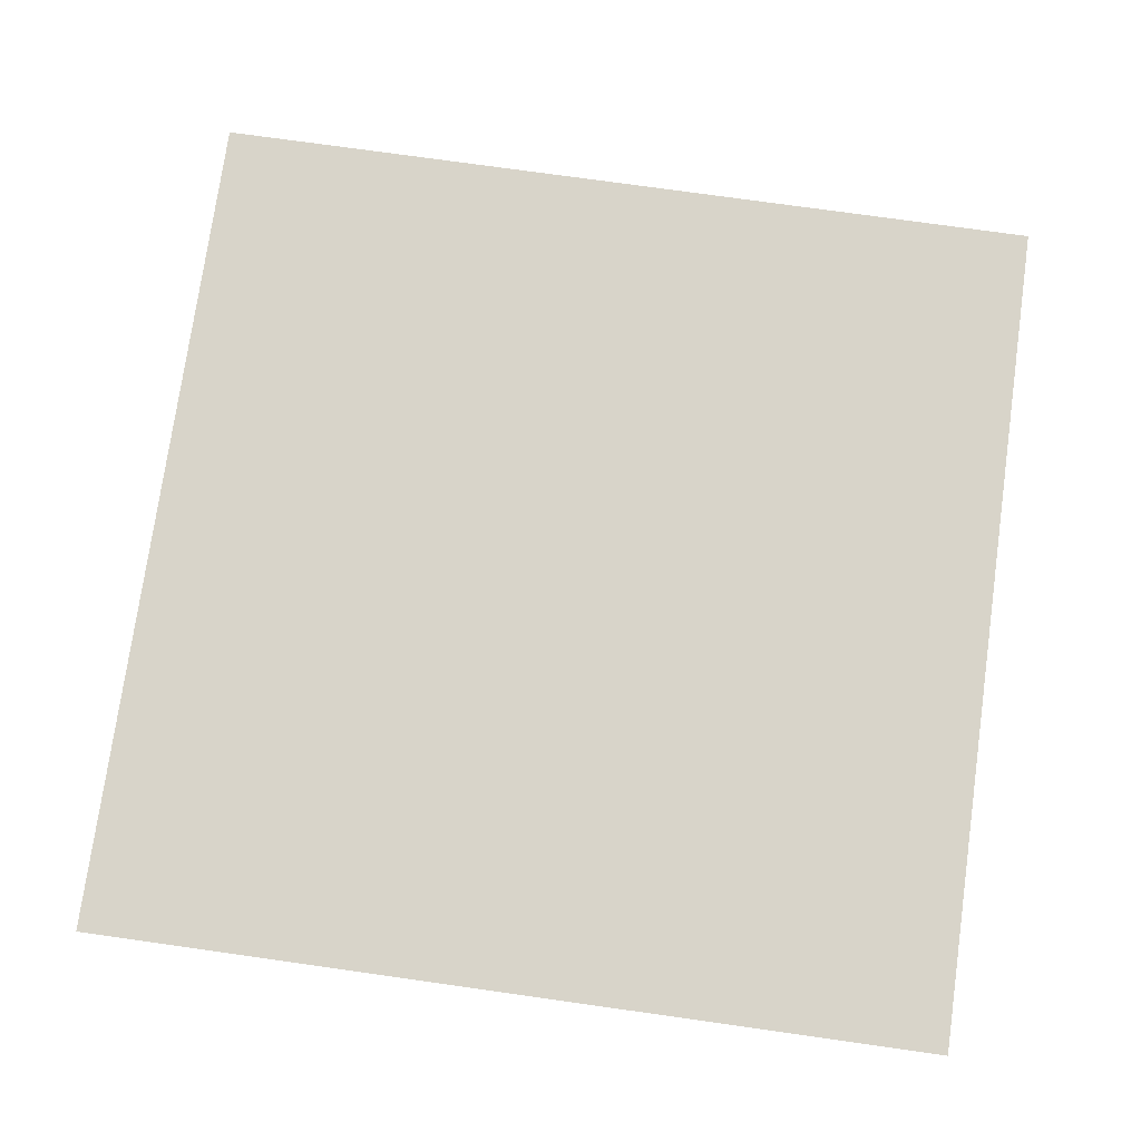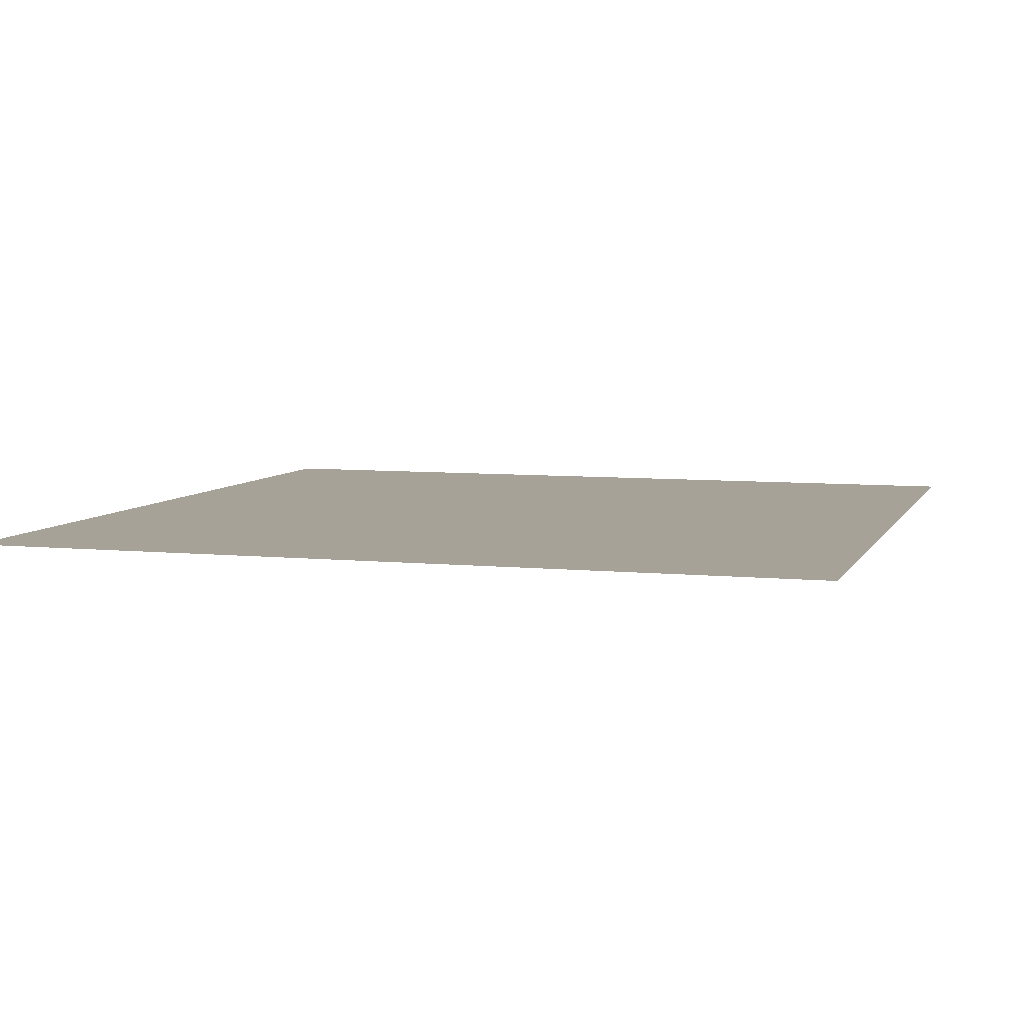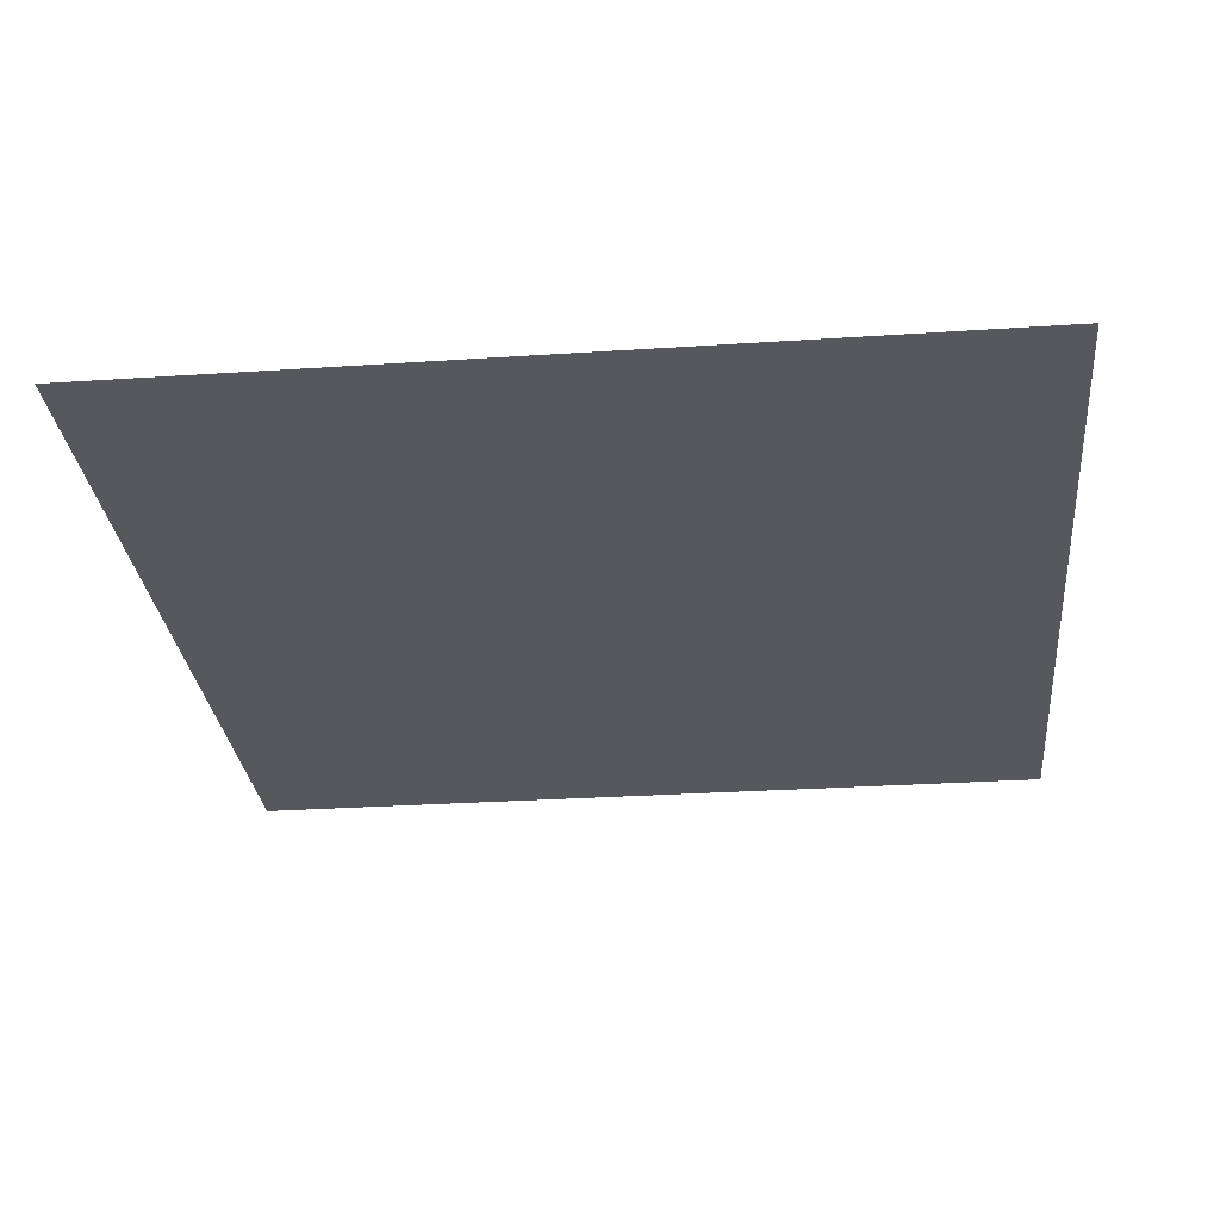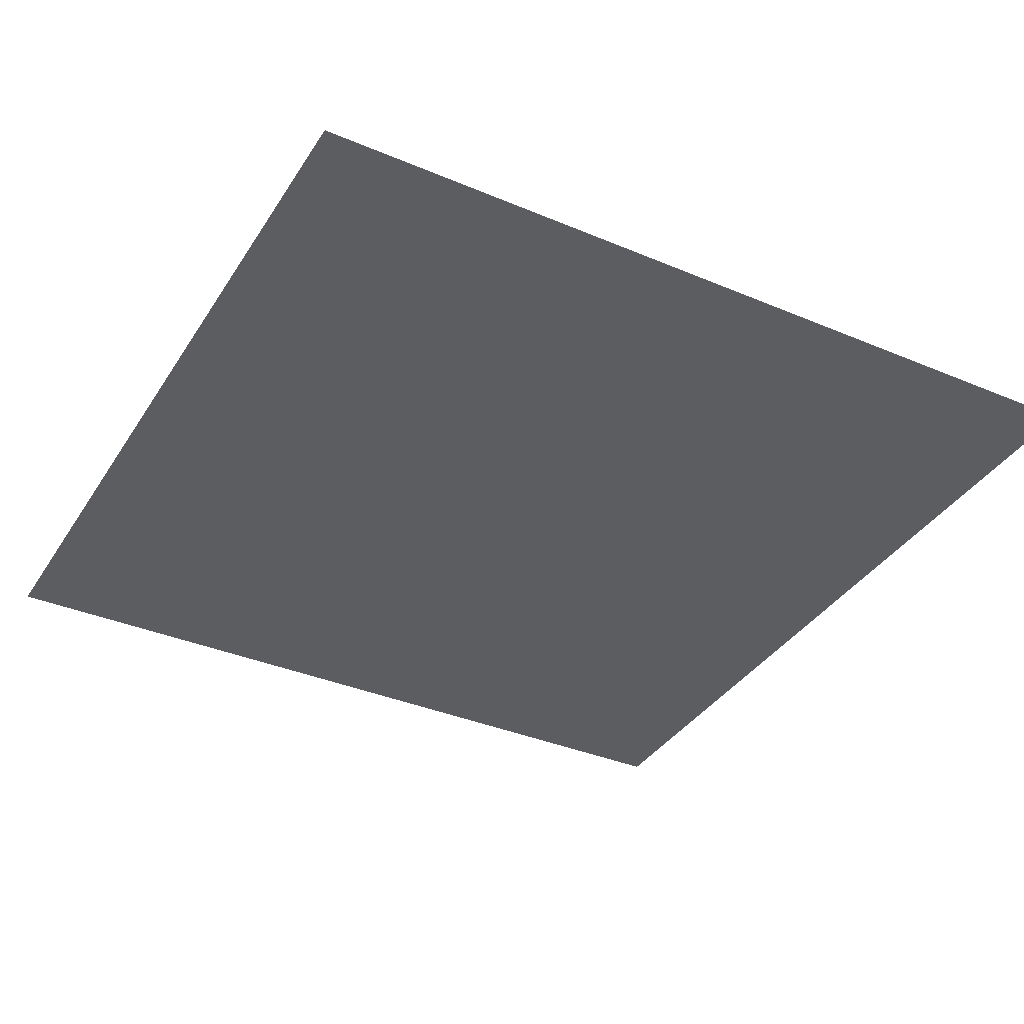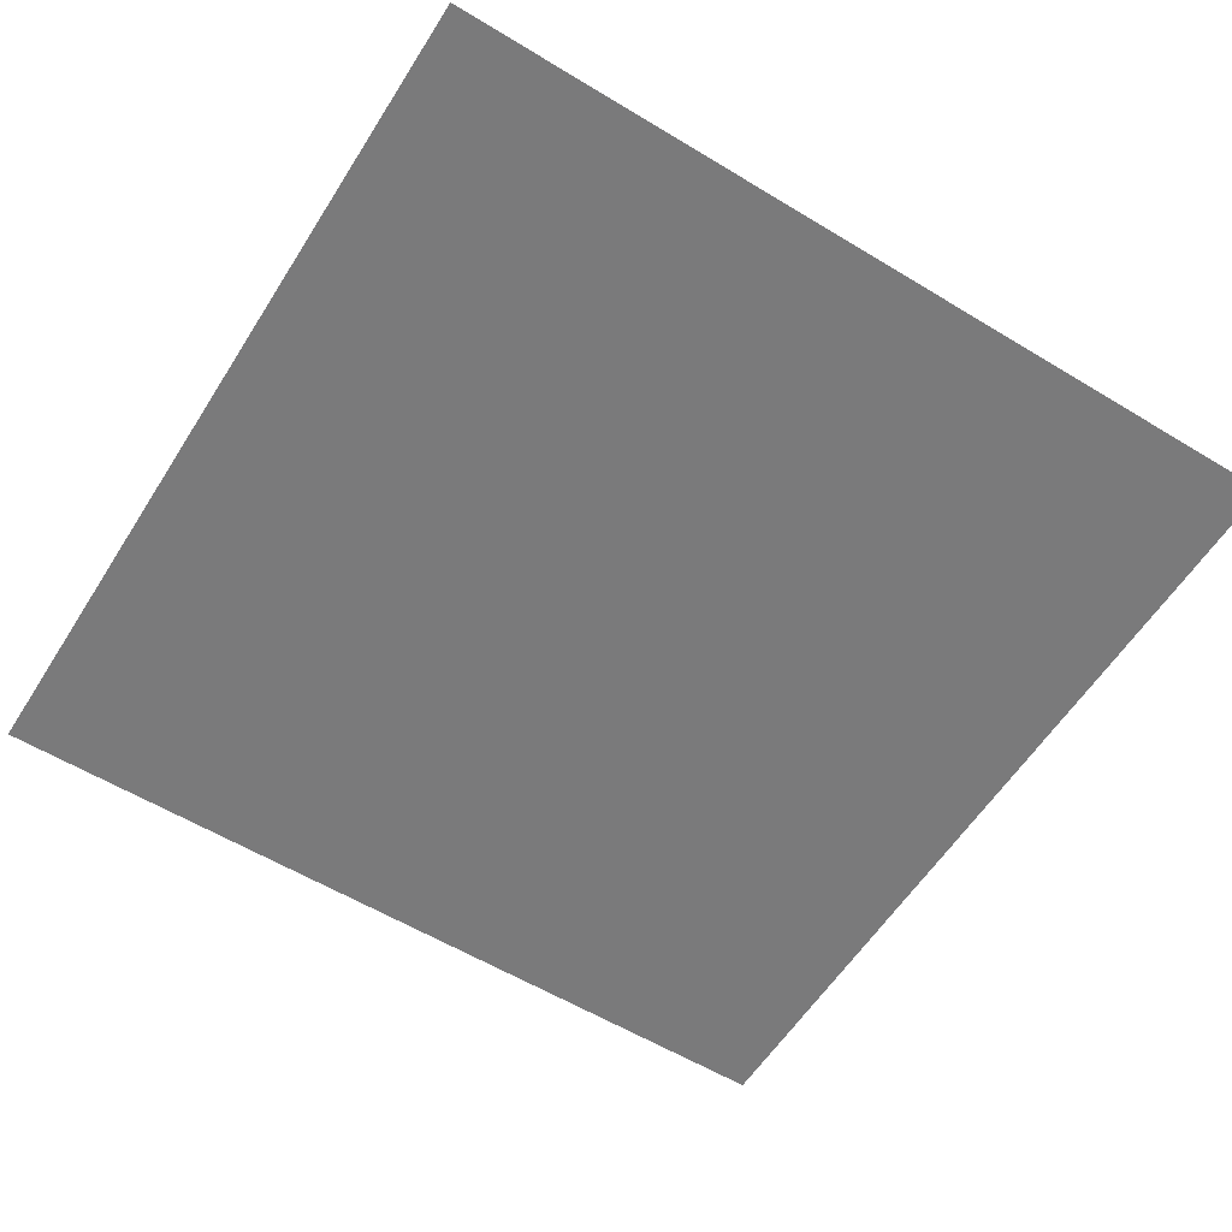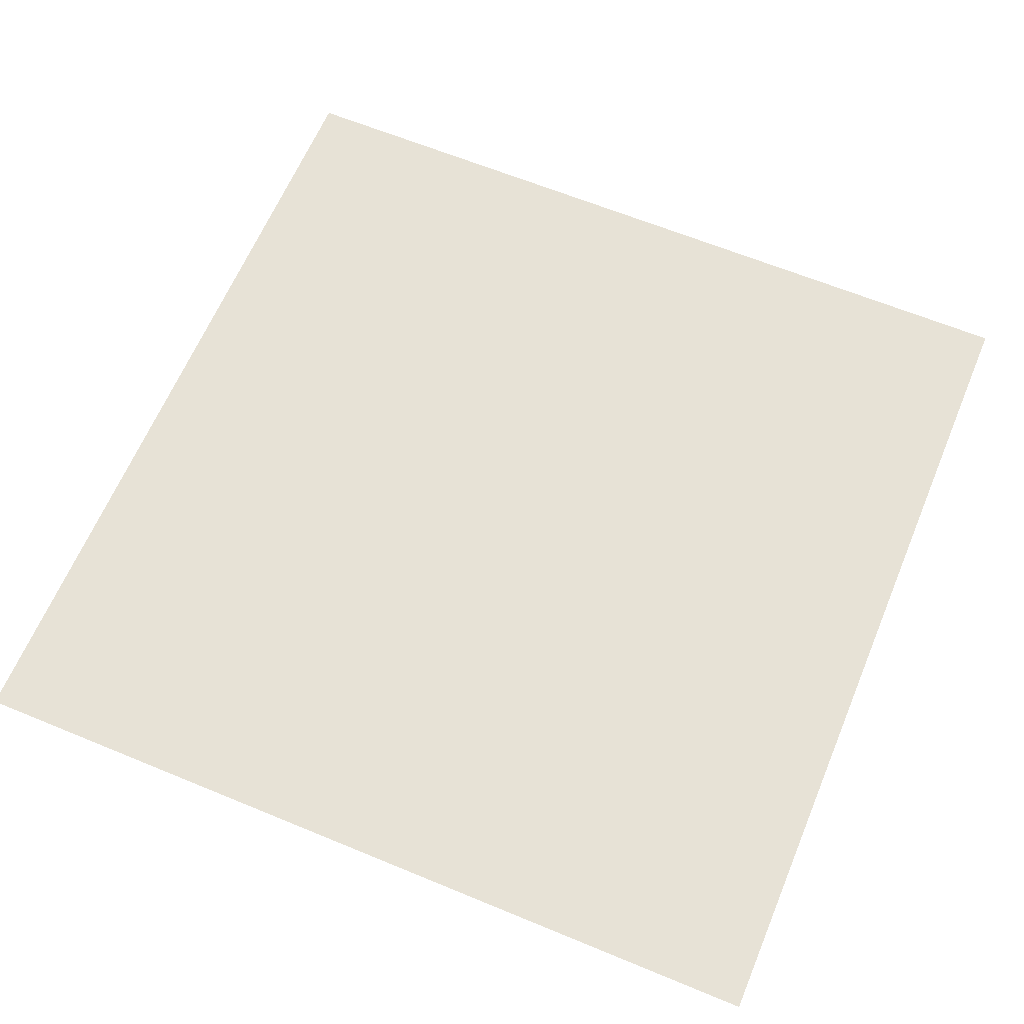
<metadata>
{"format":"obj","ext":"obj","renderer":"f3d","projection":"perspective","resolution":1024,"background":"white","views":[{"elev":75.7,"azim":-82.0,"up":"+Y"},{"elev":6.5,"azim":16.9,"up":"+Y"},{"elev":-28.7,"azim":95.7,"up":"+Y"},{"elev":-36.6,"azim":-118.7,"up":"+Y"},{"elev":-58.1,"azim":57.9,"up":"+Y"},{"elev":63.4,"azim":-157.3,"up":"+Y"}]}
</metadata>
<code>
o grass_10
v 0.5 1 0.5
v 0.5 1 -0.5
v -0.5 1 0.5
v -0.5 1 -0.5
f 3 1 2 4

</code>
